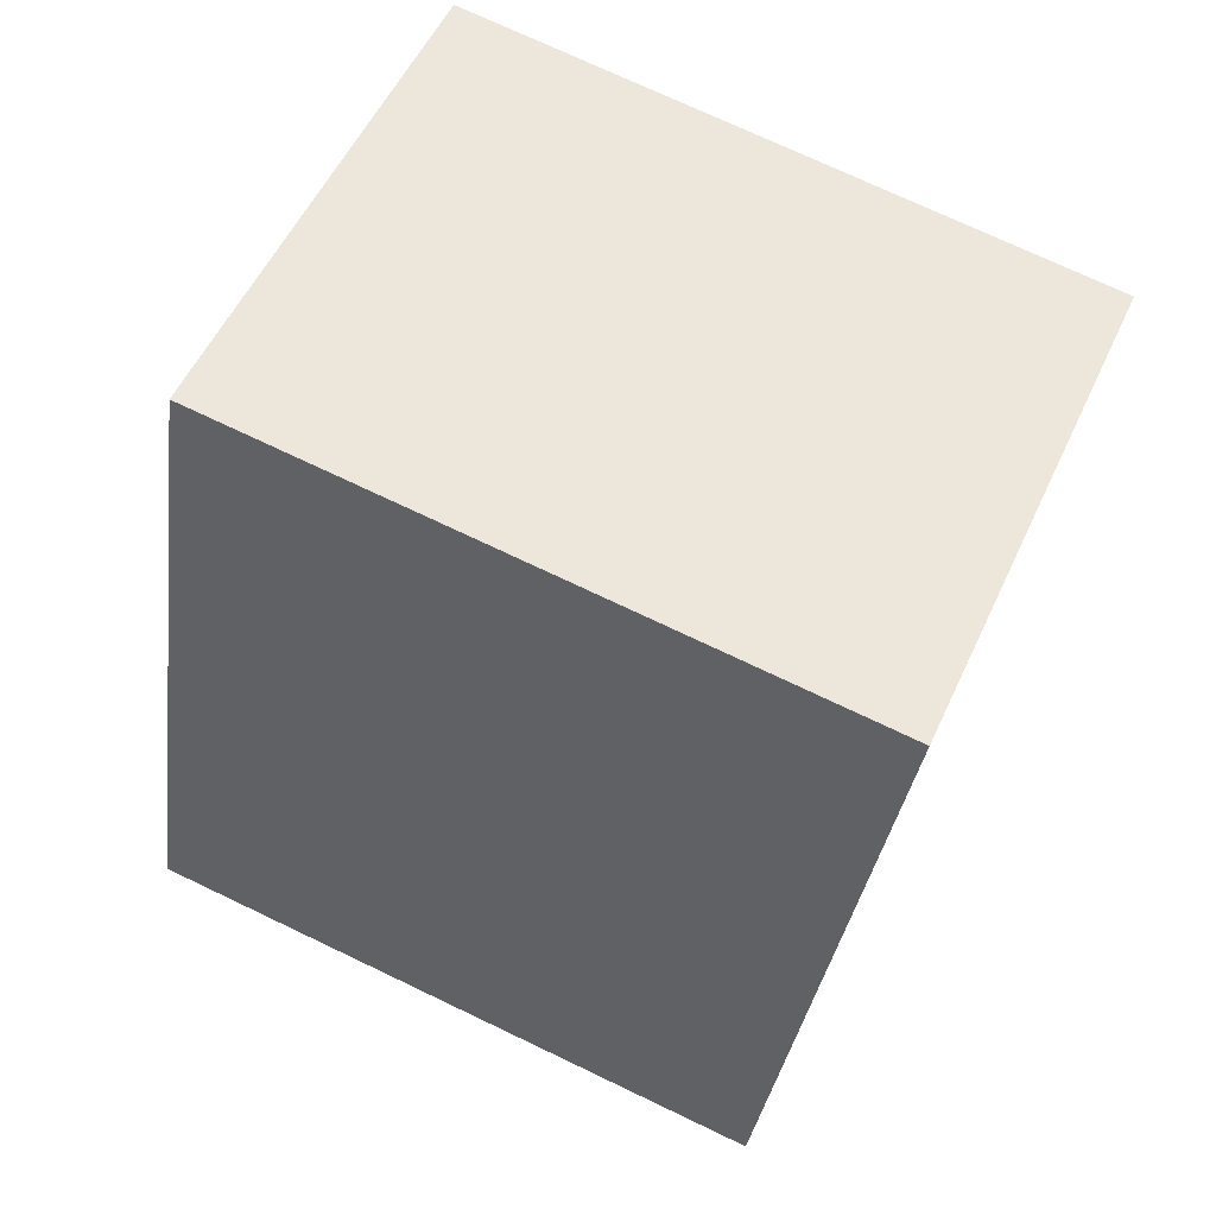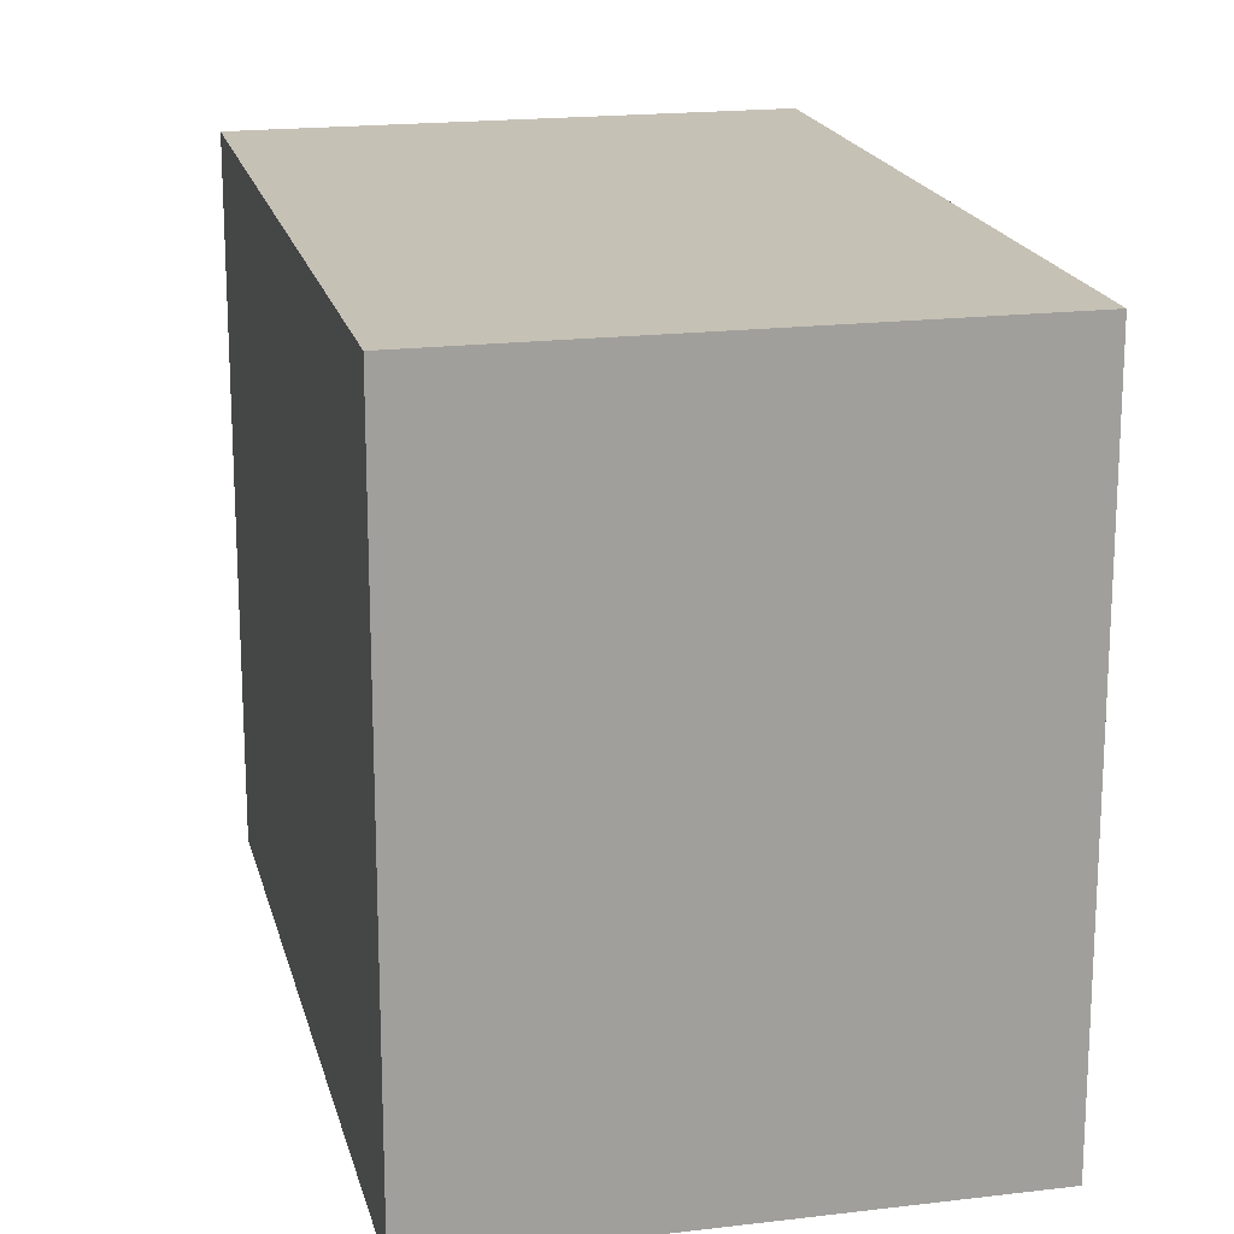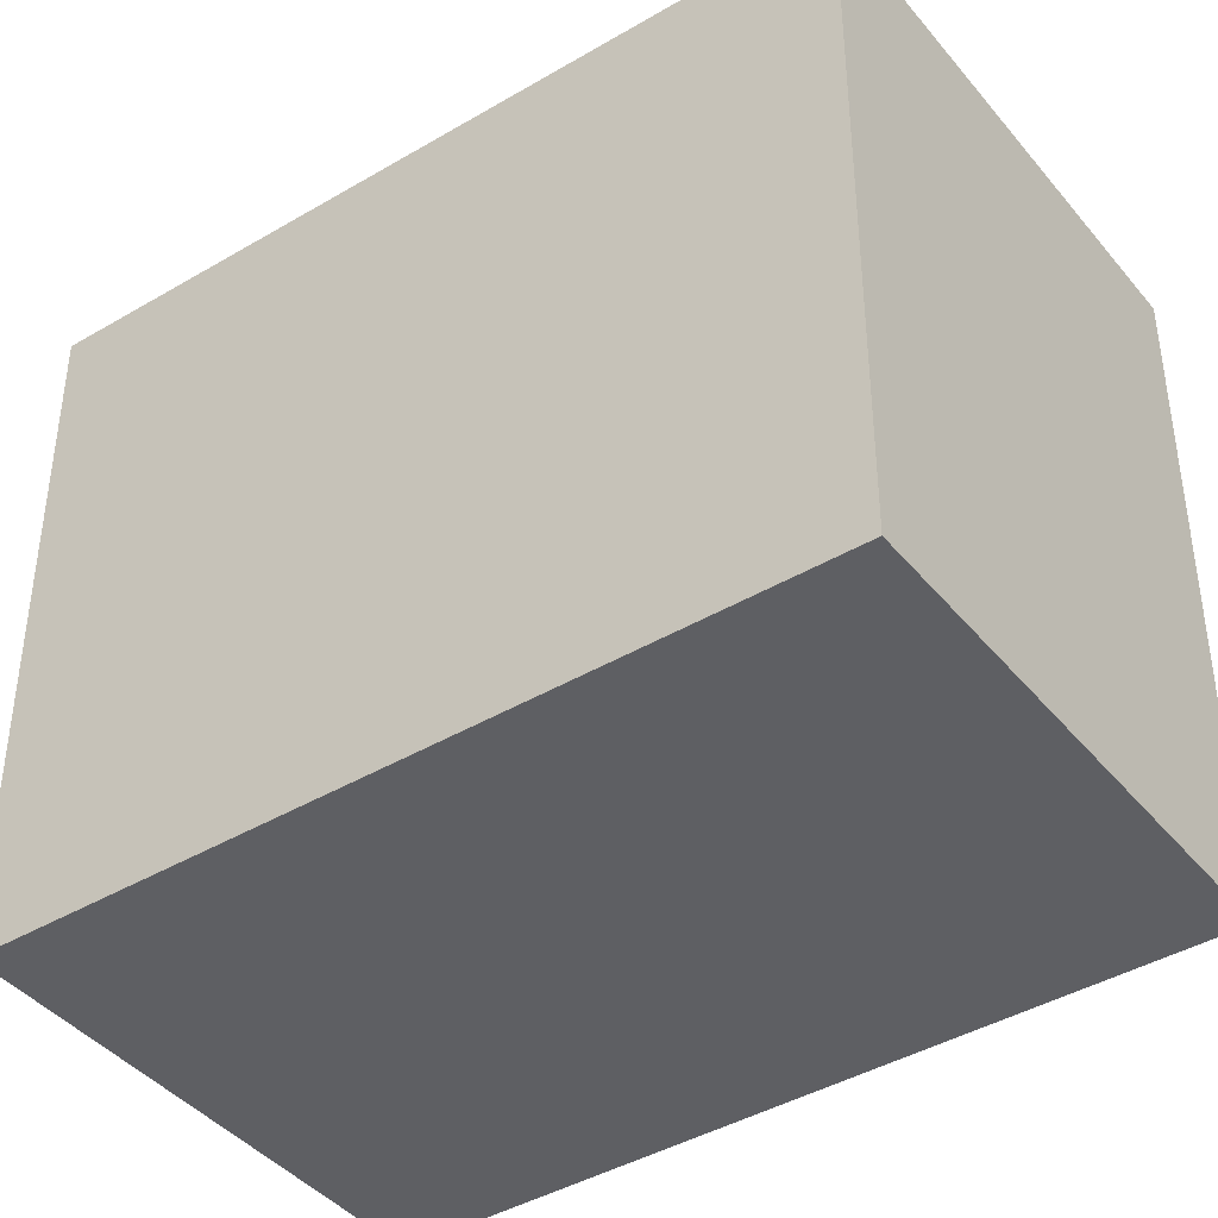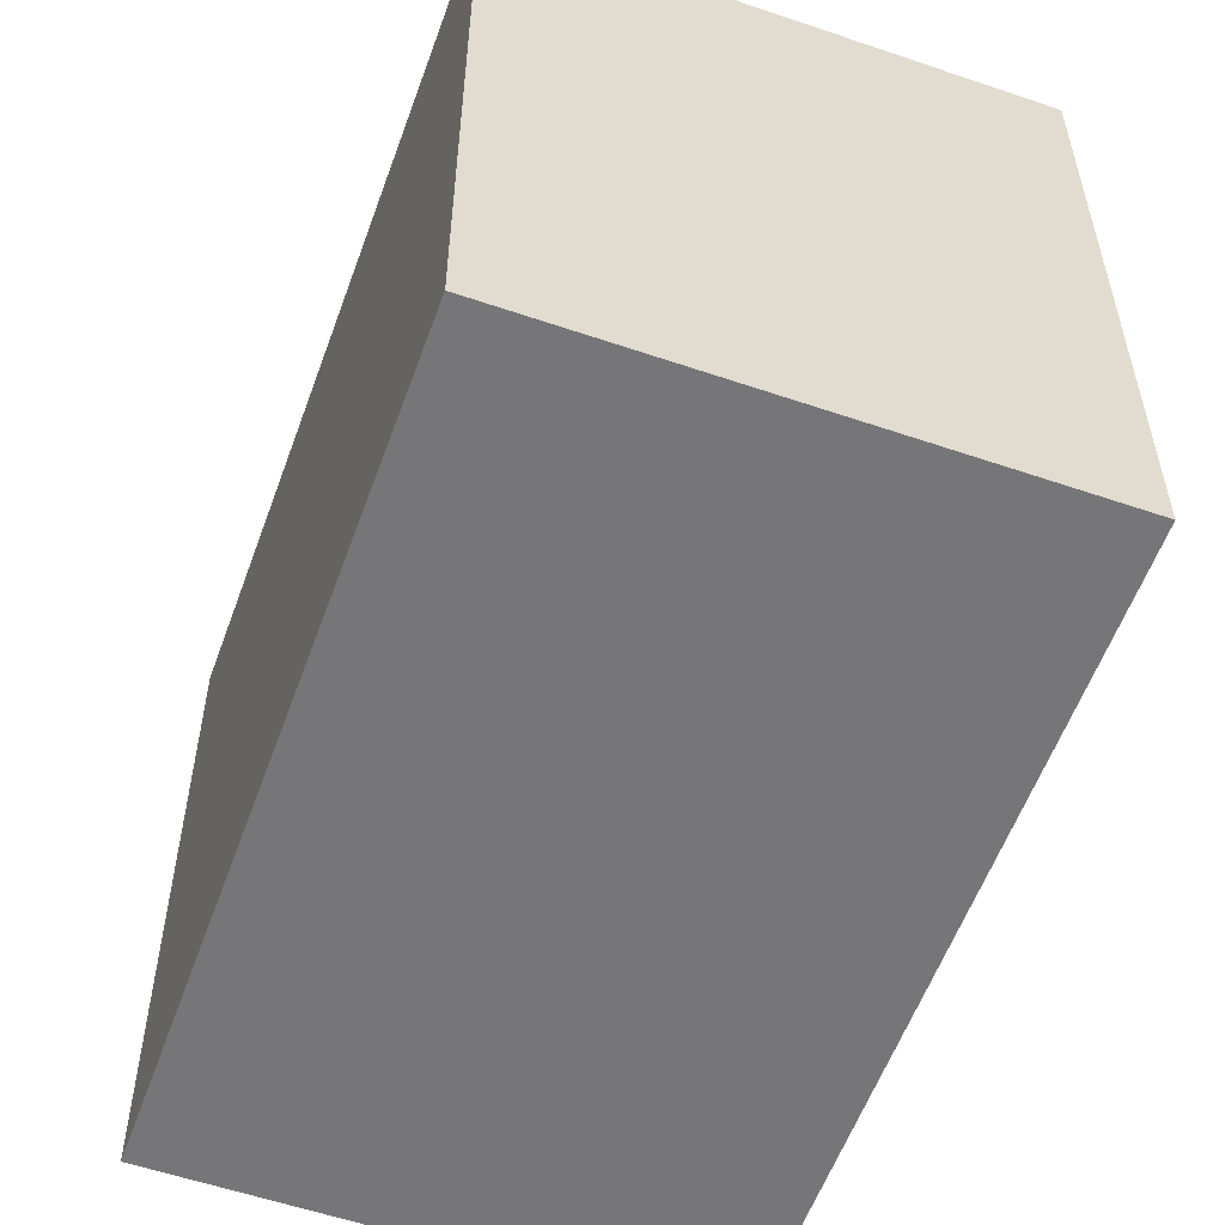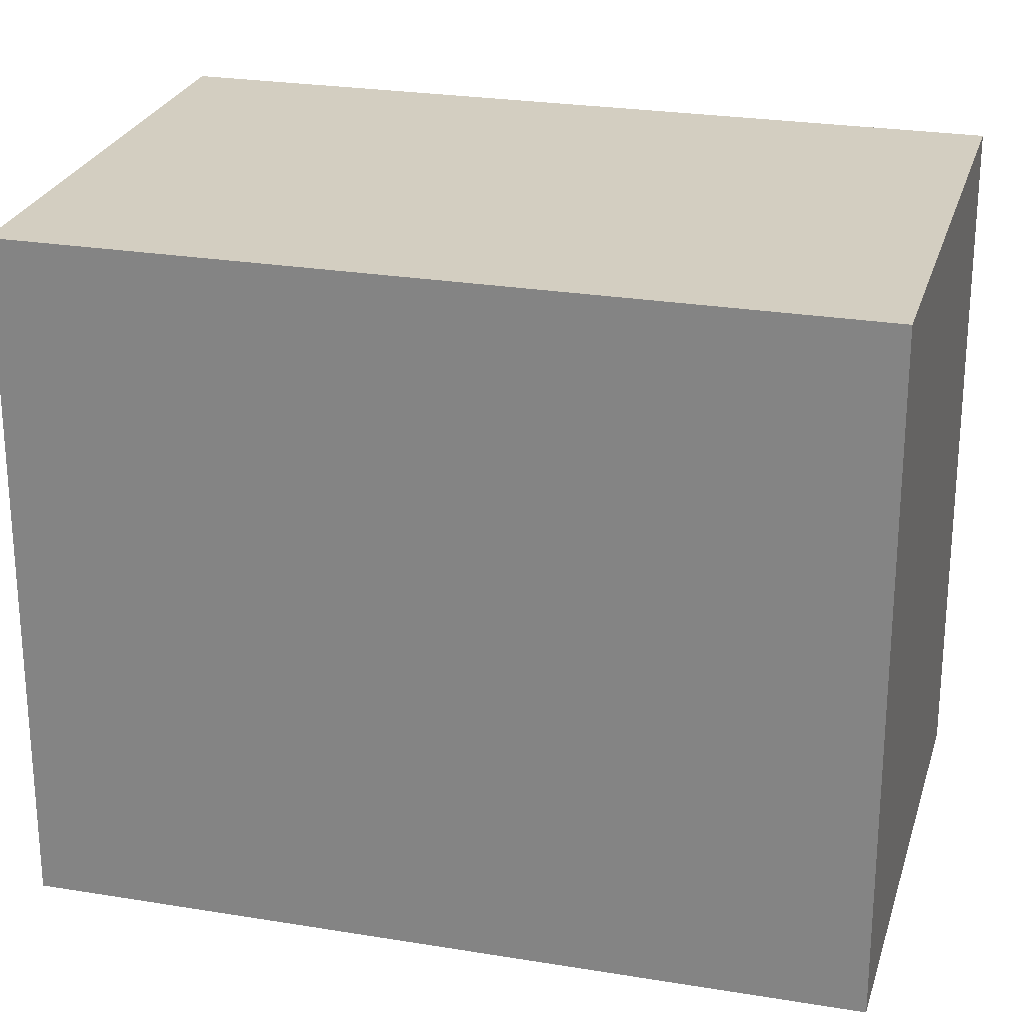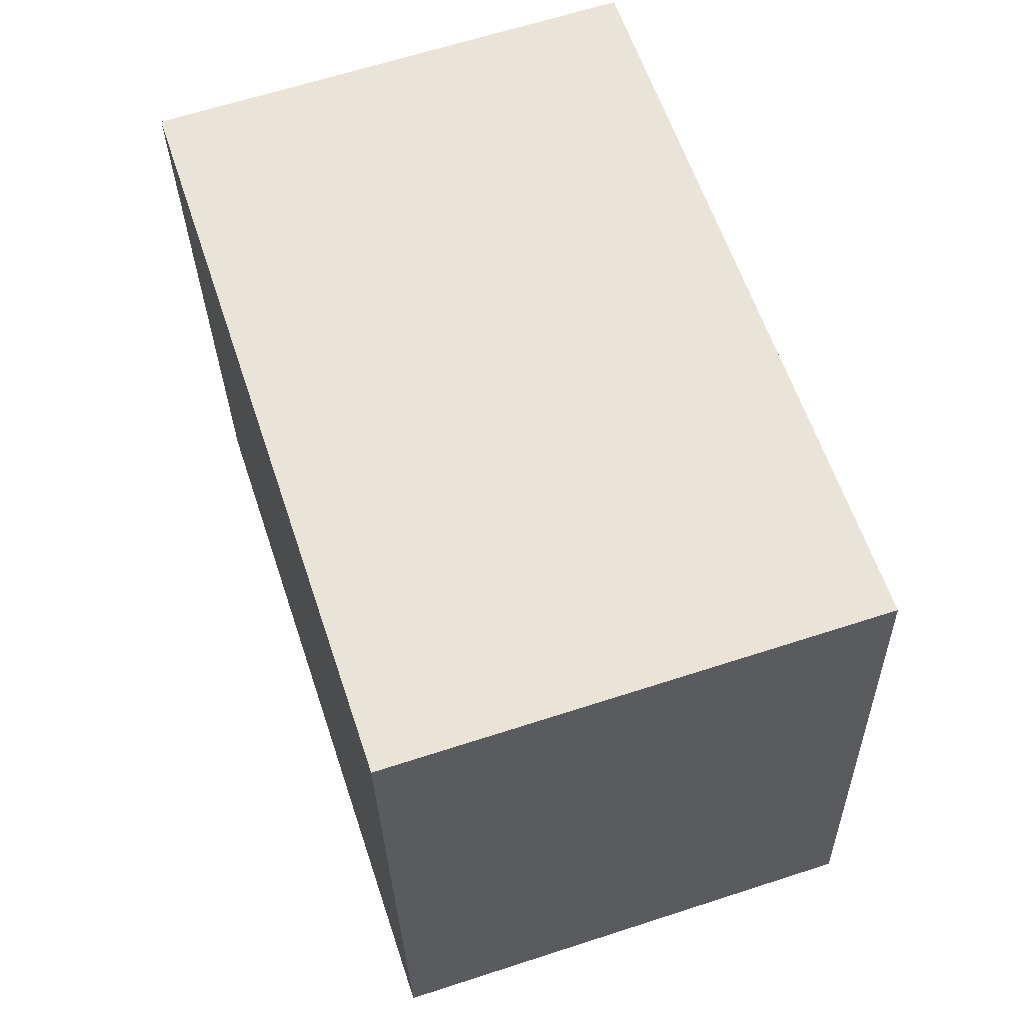
<metadata>
{"format":"obj","ext":"obj","renderer":"f3d","projection":"perspective","resolution":1024,"background":"white","views":[{"elev":73.1,"azim":-64.5,"up":"+Z"},{"elev":18.7,"azim":-174.9,"up":"+Y"},{"elev":-41.7,"azim":-36.2,"up":"+Y"},{"elev":-56.9,"azim":-1.5,"up":"+Y"},{"elev":25.2,"azim":123.2,"up":"+Y"},{"elev":-29.6,"azim":-178.8,"up":"+Z"}]}
</metadata>
<code>
v  7.844 10.54 -2.57
v  3.999 10.54 12.09
v  11.81 10.54 9.533
v  0 10.54 6.454e-16
v  11.81 -5.837e-16 9.533
v  7.844 1.574e-16 -2.57
v  0 0 0
v  3.999 -7.401e-16 12.09
g defaultobject
f 1 2 3
f 2 1 4
f 5 1 3
f 1 5 6
f 6 4 1
f 4 6 7
f 7 2 4
f 2 7 8
f 8 3 2
f 3 8 5
f 8 6 5
f 6 8 7

</code>
